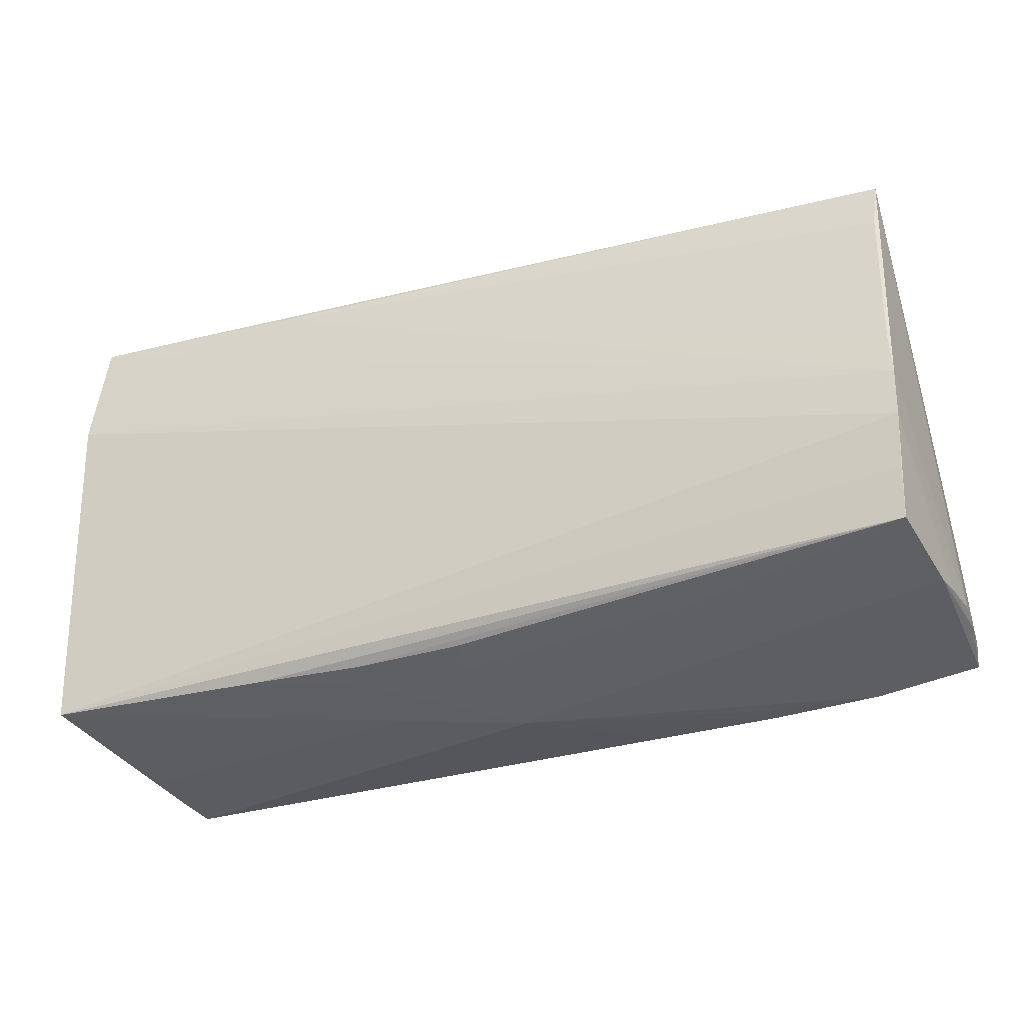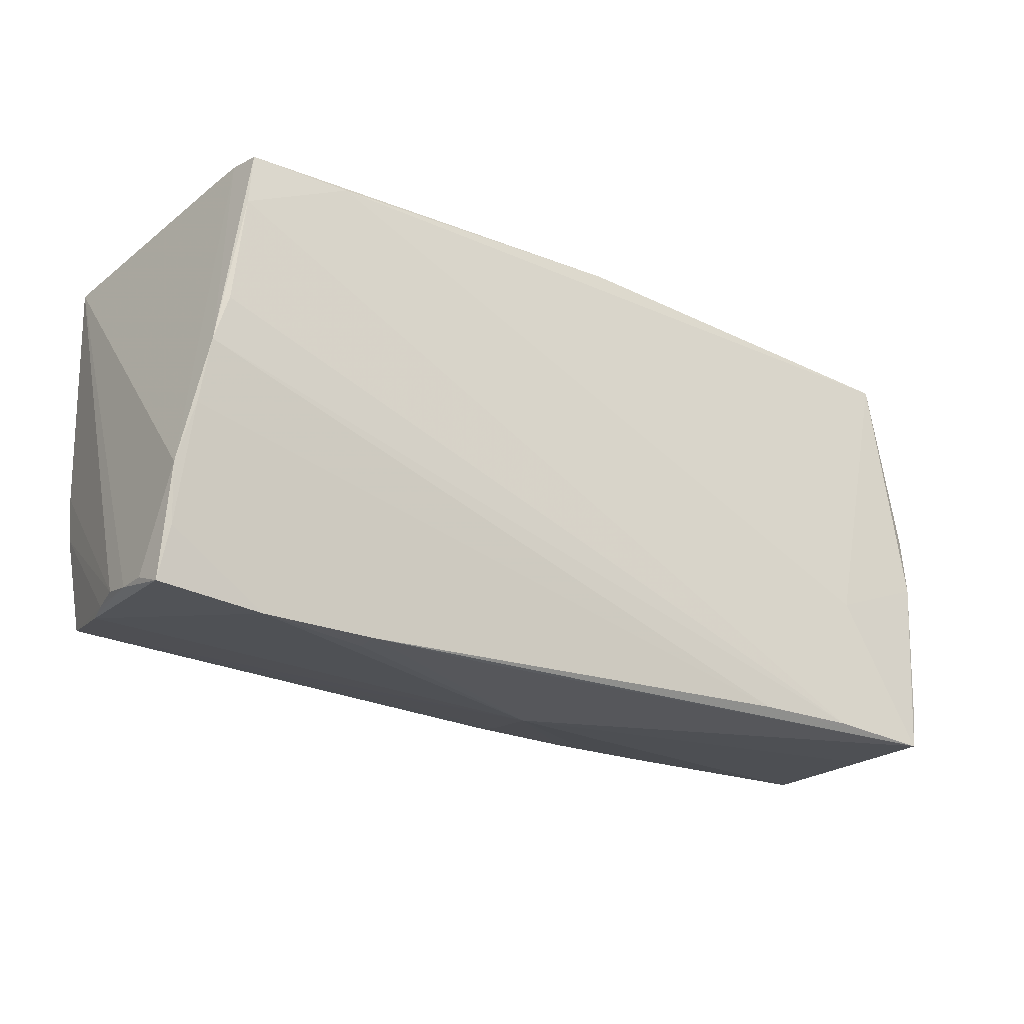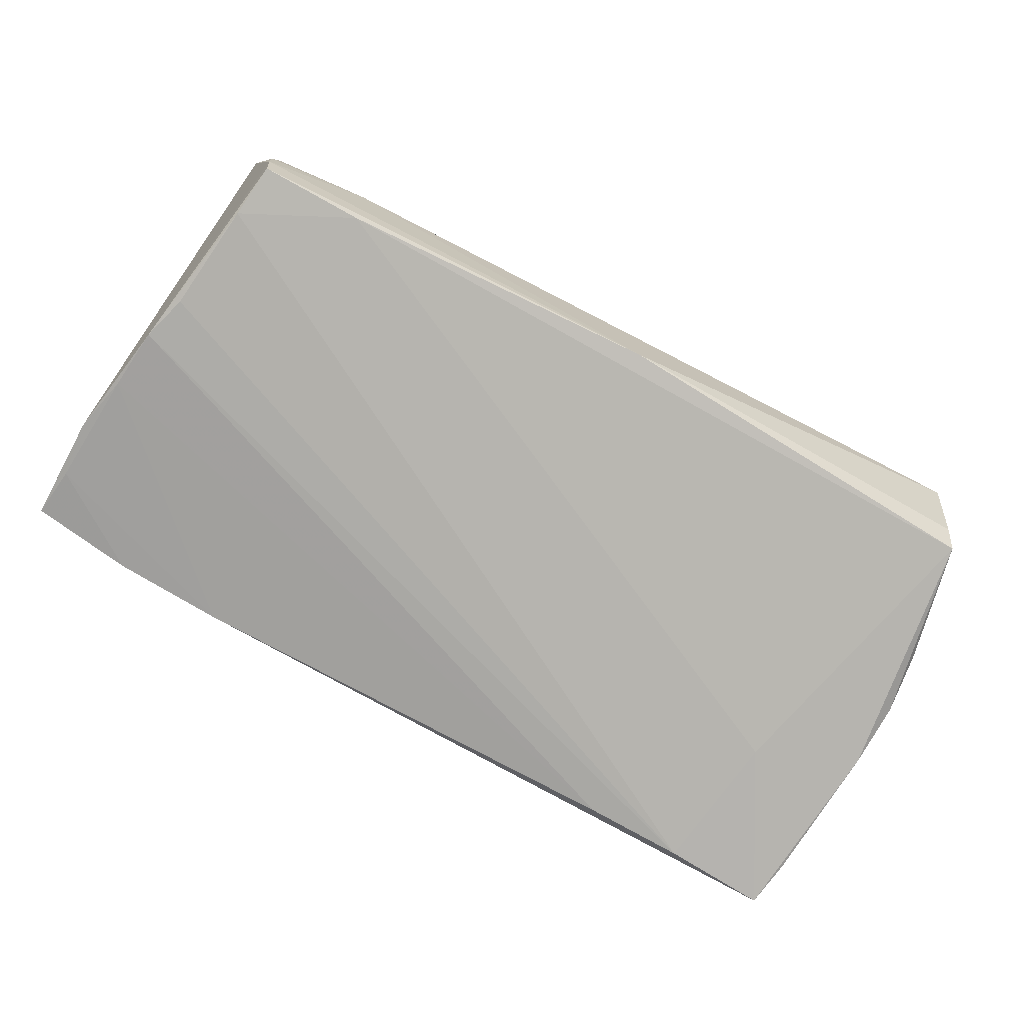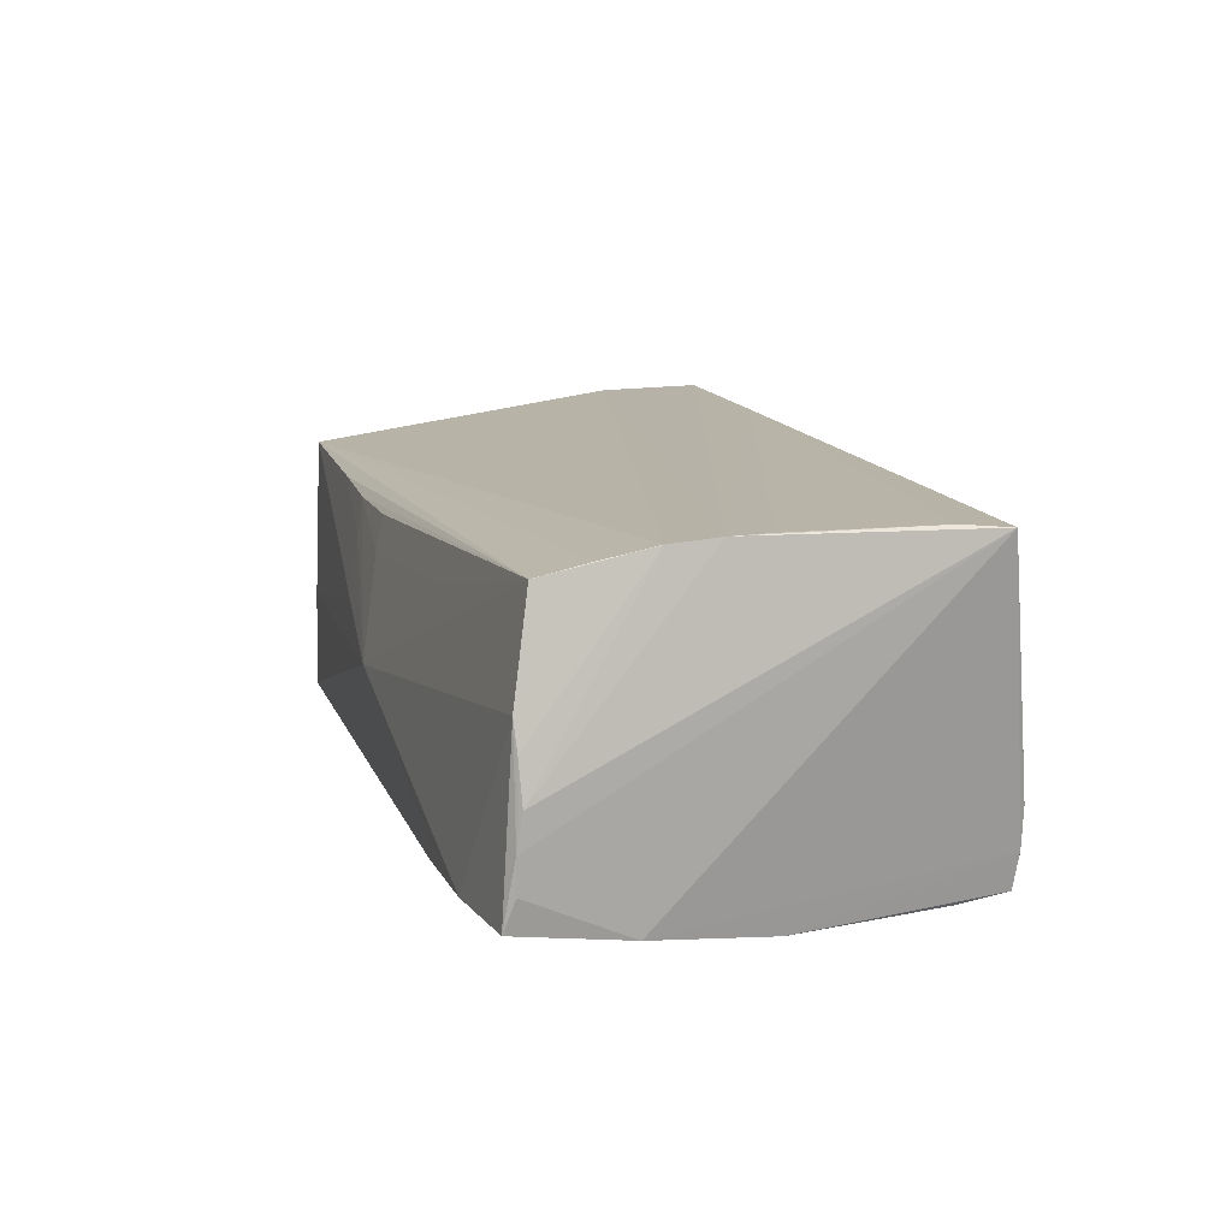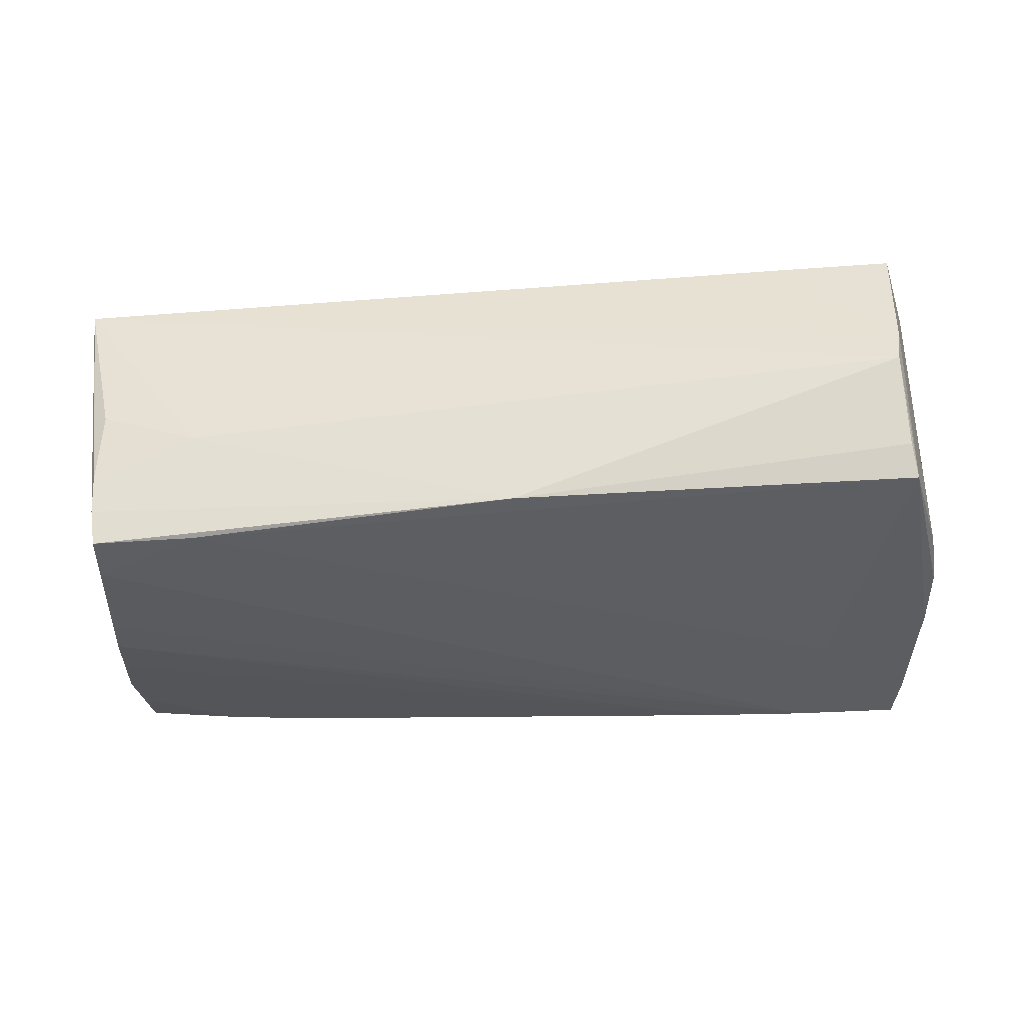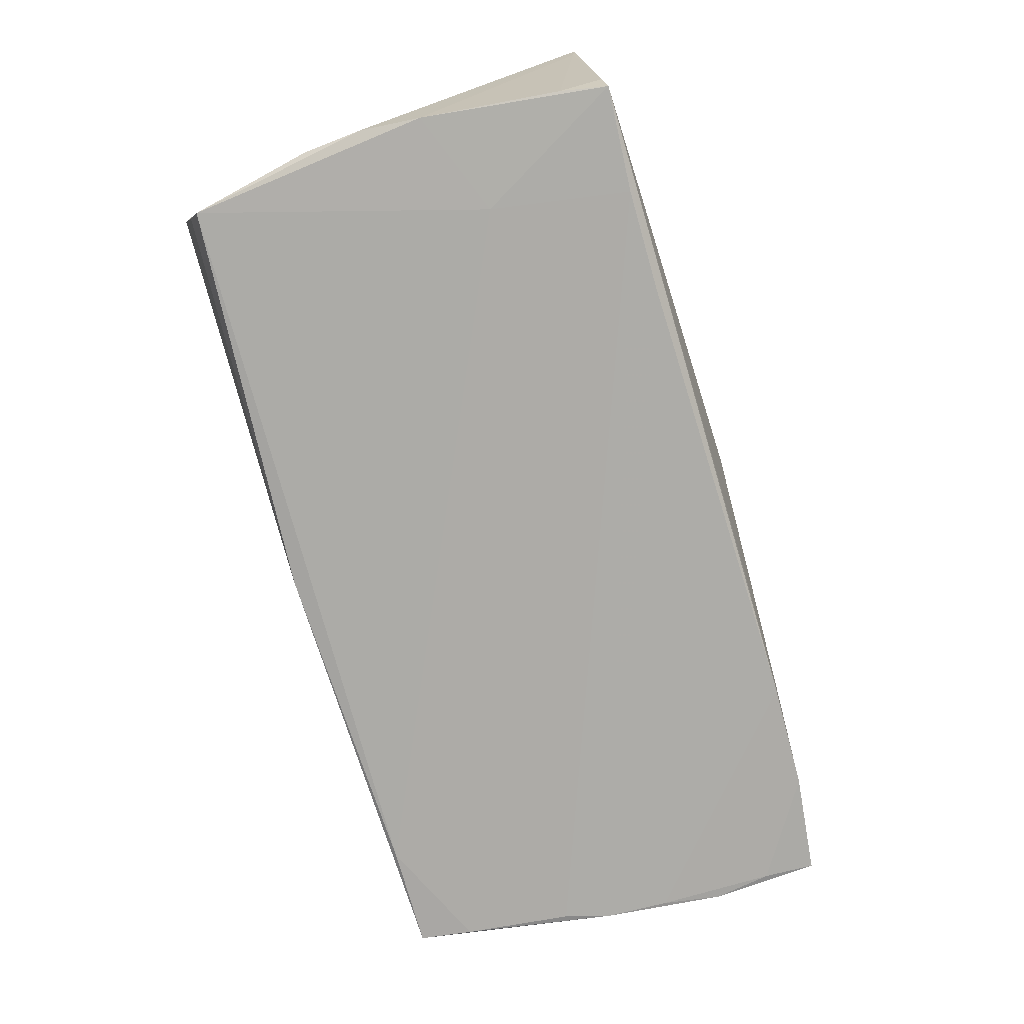
<metadata>
{"format":"obj","ext":"obj","renderer":"f3d","projection":"perspective","resolution":1024,"background":"white","views":[{"elev":-32.6,"azim":18.8,"up":"+Y"},{"elev":-21.3,"azim":146.6,"up":"+Y"},{"elev":-77.6,"azim":152.6,"up":"+Z"},{"elev":13.1,"azim":75.7,"up":"+Z"},{"elev":-32.0,"azim":-173.6,"up":"+Z"},{"elev":-76.5,"azim":-72.3,"up":"+Z"}]}
</metadata>
<code>
v -0.05629 -0.02716 0.009829
v -0.05235 0.02451 -0.01386
v -0.003487 0.02832 -0.01579
v 0.02571 -0.02514 0.0109
v -0.03899 0.02401 0.01988
v 0.0006274 -0.02996 -0.003282
v 0.04326 -0.0271 -0.01592
v -0.0031 -0.02767 0.008782
v 0.05537 -0.0237 0.001468
v 0.02354 0.02777 -0.01733
v -0.003079 -0.02675 0.01298
v 0.05337 0.01863 0.02011
v 0.05231 -0.02193 0.01681
v 0.05581 -0.02545 -0.0153
v 0.05266 -0.01596 0.01821
v -0.02878 -0.02738 0.01319
v 0.05628 -0.02345 -0.003439
v 0.05094 0.008137 -0.0193
v 0.0493 0.02122 -0.01901
v 0.02977 -0.0277 -0.01651
v -0.05576 0.001661 -0.01494
v -0.05182 0.02614 -0.009972
v 0.04934 0.02836 -0.00921
v 0.04853 0.02775 -0.01836
v 0.02975 -0.02796 -0.01378
v 0.03703 0.02894 -0.004298
v -0.04184 -0.01097 -0.018
v 0.05545 -0.01223 -0.01716
v -0.02638 -0.02771 -0.01902
v -0.05283 -0.02879 -0.006732
v -0.01416 -0.02934 0.001117
v -0.05498 -0.006102 -0.01651
v 0.04912 0.02779 0.0003348
v 0.0532 -0.009598 0.01956
v -0.05134 0.02894 0.001015
v -0.04084 0.01728 0.01979
v 0.05635 -0.02414 -0.007585
v 0.054 0.02428 0.01965
v -0.05184 0.02784 0.005314
v -0.02554 0.02352 0.02011
v 0.05005 0.02771 -0.004387
v -0.03877 -0.02808 -0.01924
v 0.03605 0.02738 -0.01815
v 0.0149 -0.02811 -0.01637
v 0.05458 -0.02397 0.004948
v -0.05667 -0.02747 0.01332
v 0.05489 -0.01919 -0.01639
v 0.05364 -0.005073 -0.01824
v -0.05163 -0.02922 -0.0188
v -0.05283 -0.02345 -0.01807
v 0.05313 0.0008872 0.02011
v -0.0154 -0.02809 0.008625
v -0.05528 0.009141 -0.01369
v -0.05452 0.01169 0.01934
v 0.0527 0.002547 -0.01916
v 0.0534 -0.003955 0.02004
v 0.04907 0.02827 -0.01403
v -0.05212 0.02384 0.01995
v -0.01598 -0.02731 0.01283
v 0.05627 -0.02414 -0.01161
v -0.05258 -0.02887 -0.01495
f 26 35 38
f 33 26 38
f 57 55 24
f 39 54 58
f 58 5 39
f 39 53 54
f 38 35 39
f 39 5 38
f 34 54 46
f 45 6 7
f 13 6 45
f 46 49 30
f 49 6 30
f 24 55 19
f 7 20 47
f 28 57 38
f 55 57 28
f 26 33 23
f 23 57 26
f 38 57 23
f 46 13 15
f 15 34 46
f 13 34 15
f 16 13 46
f 4 6 13
f 13 11 4
f 14 45 7
f 7 47 14
f 14 28 60
f 47 28 14
f 9 34 13
f 13 45 9
f 46 30 31
f 31 30 6
f 7 6 25
f 25 20 7
f 6 20 25
f 44 6 49
f 49 20 44
f 44 20 6
f 29 20 49
f 61 49 46
f 53 39 2
f 2 39 35
f 35 22 2
f 55 28 48
f 48 28 47
f 48 47 20
f 48 29 55
f 20 29 48
f 41 33 38
f 38 23 41
f 41 23 33
f 58 54 36
f 59 11 13
f 13 16 59
f 6 4 8
f 8 4 11
f 8 59 6
f 11 59 8
f 34 9 17
f 45 14 37
f 37 9 45
f 37 17 9
f 37 14 60
f 38 17 37
f 37 28 38
f 60 28 37
f 55 29 42
f 42 29 49
f 1 61 46
f 3 2 22
f 3 22 35
f 35 26 3
f 3 57 24
f 26 57 3
f 32 1 46
f 27 42 49
f 49 32 27
f 27 32 2
f 40 51 12
f 40 12 38
f 38 5 40
f 40 5 58
f 6 59 52
f 52 59 16
f 52 31 6
f 52 16 46
f 46 31 52
f 56 17 38
f 34 17 56
f 38 12 56
f 12 51 56
f 54 34 56
f 56 36 54
f 58 36 56
f 56 40 58
f 51 40 56
f 18 19 55
f 55 42 18
f 18 42 19
f 2 3 43
f 43 27 2
f 24 19 43
f 19 42 43
f 42 27 43
f 53 2 21
f 2 32 21
f 21 32 46
f 46 54 21
f 54 53 21
f 61 1 50
f 1 32 50
f 49 61 50
f 50 32 49
f 10 3 24
f 24 43 10
f 10 43 3

</code>
